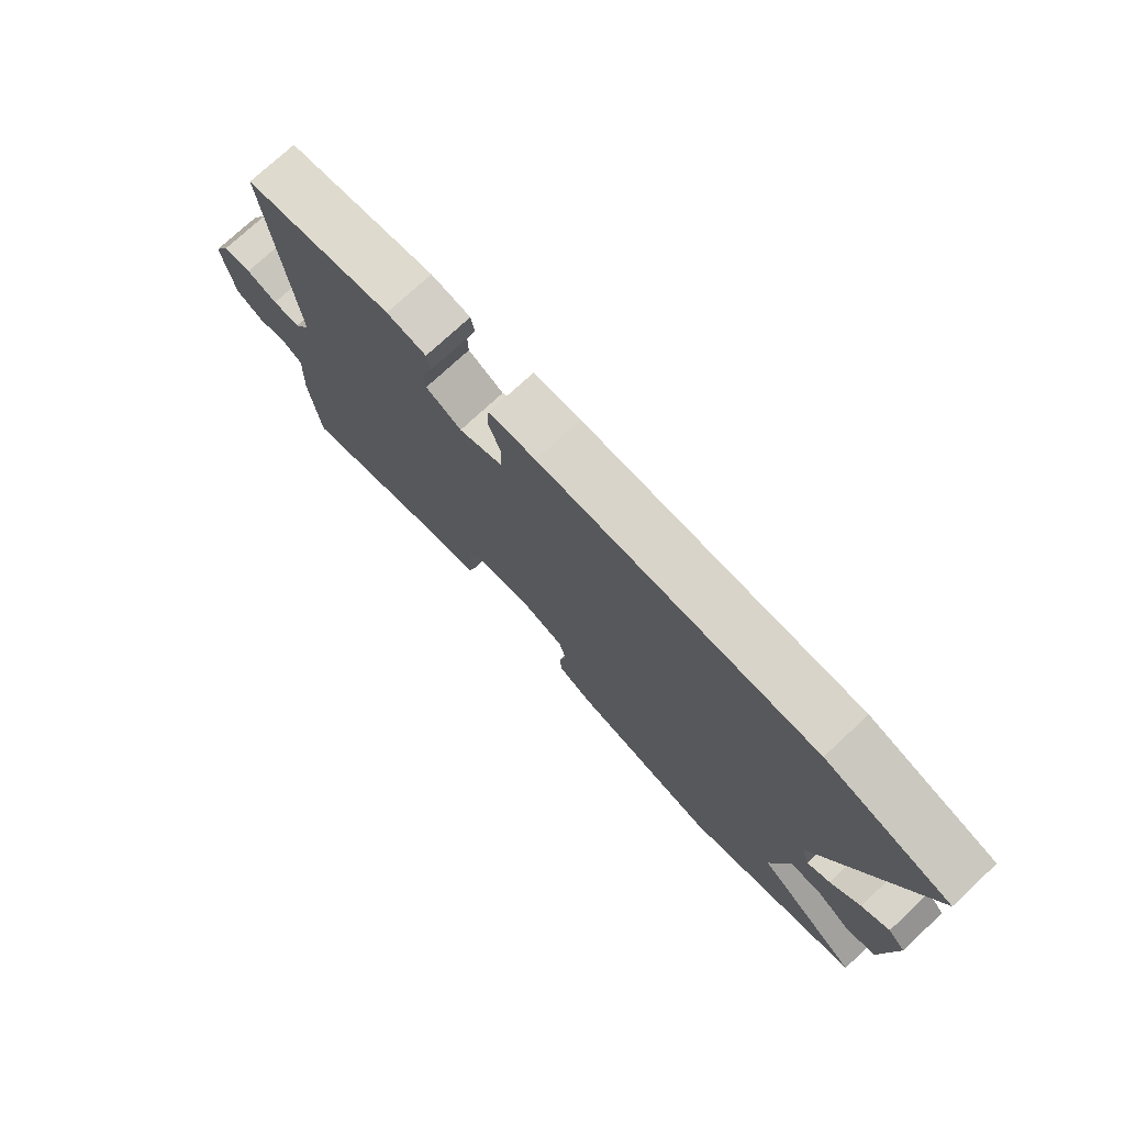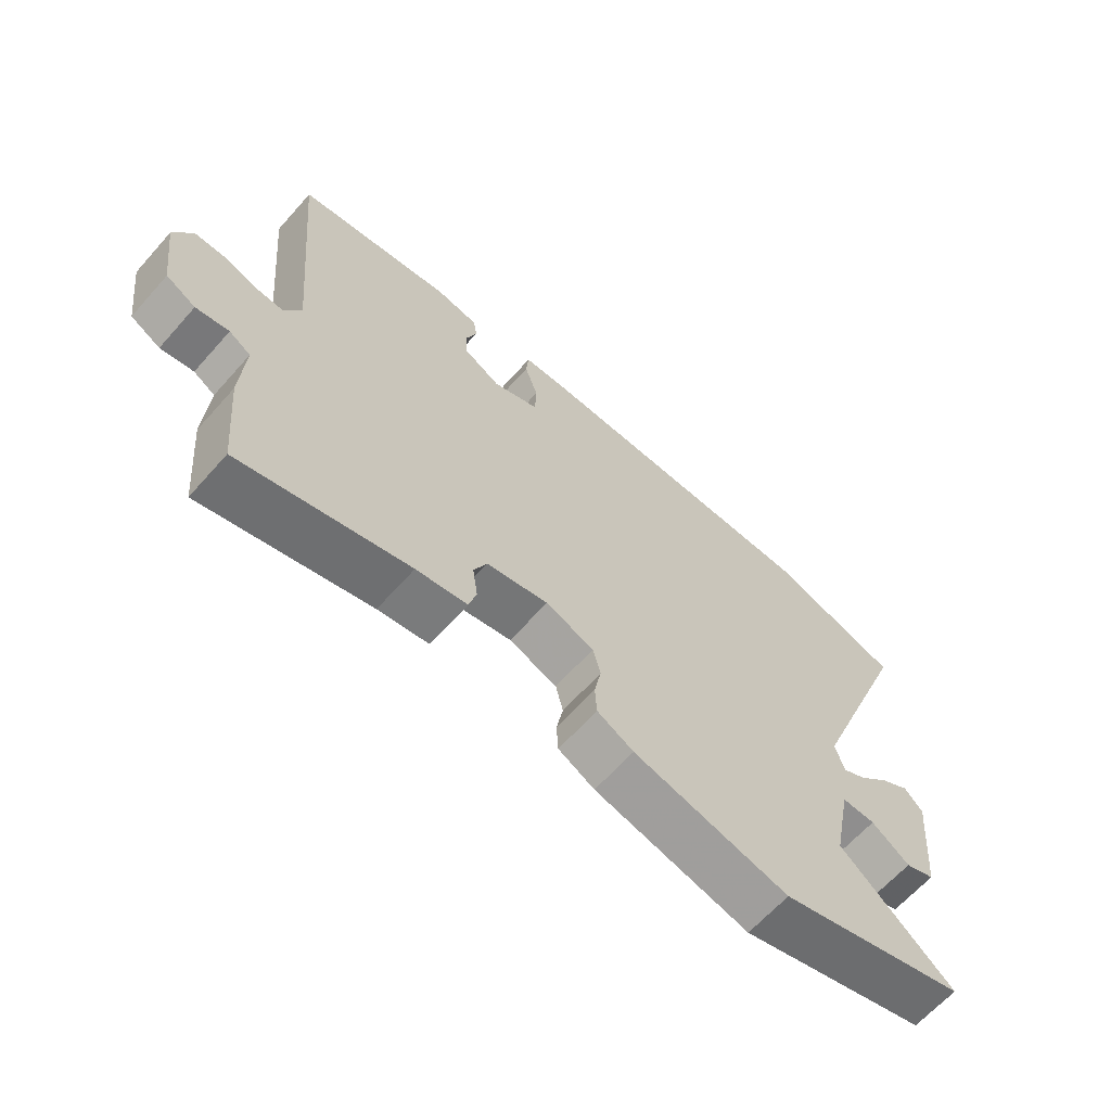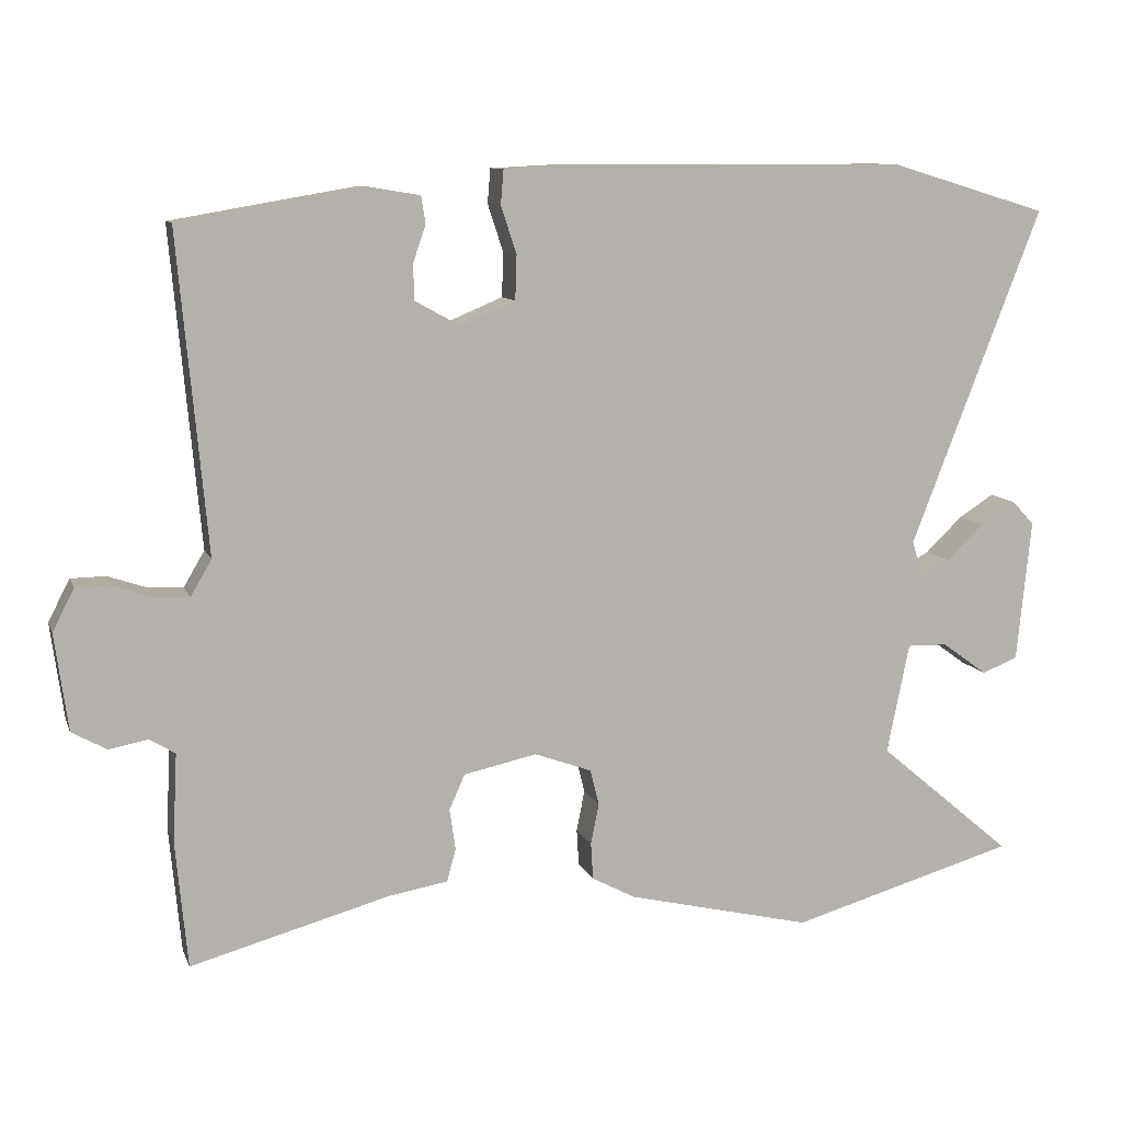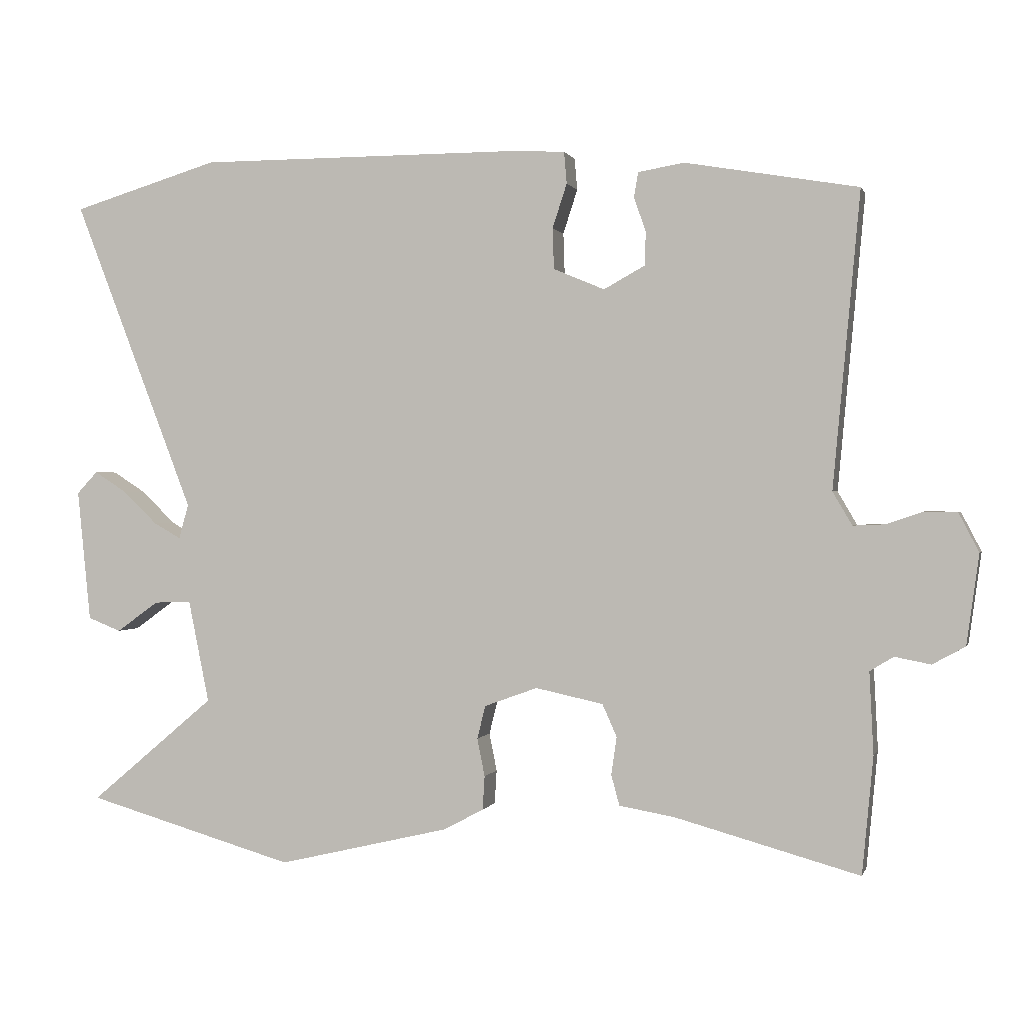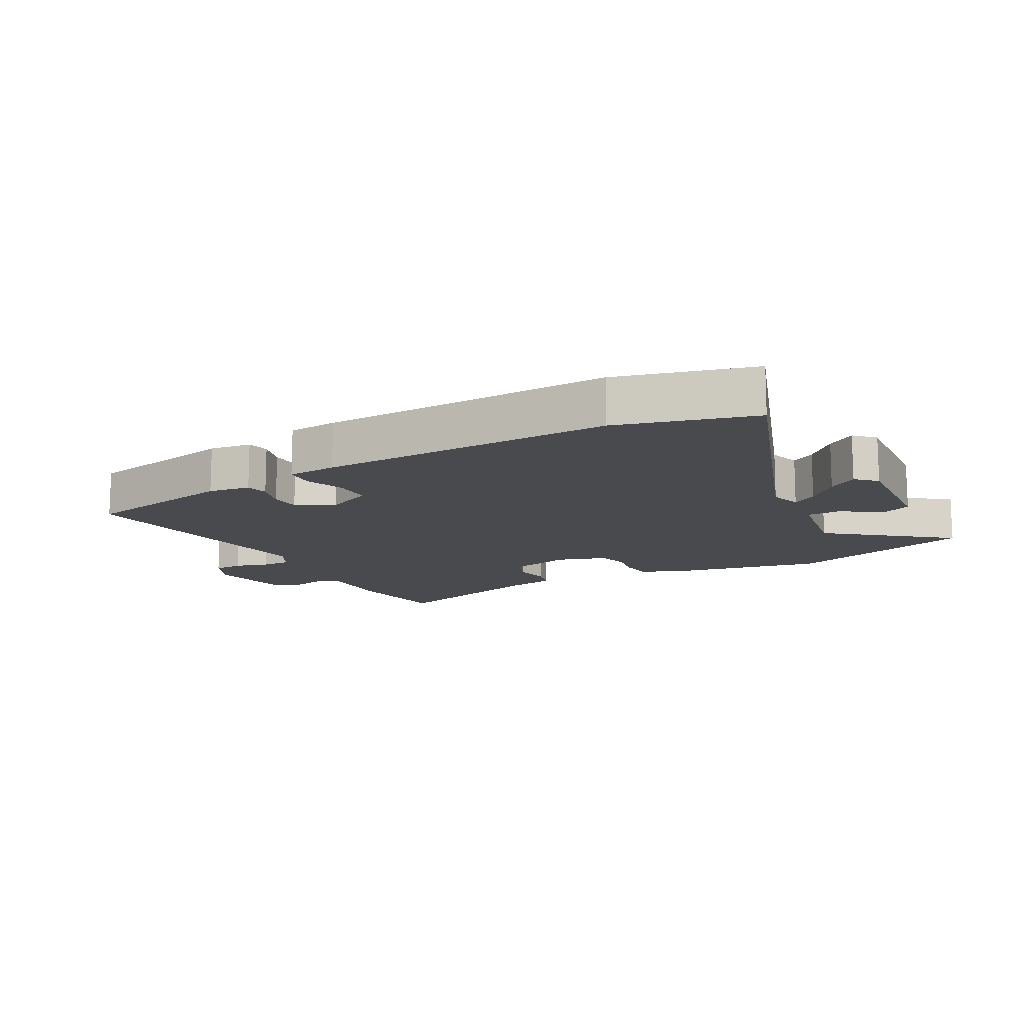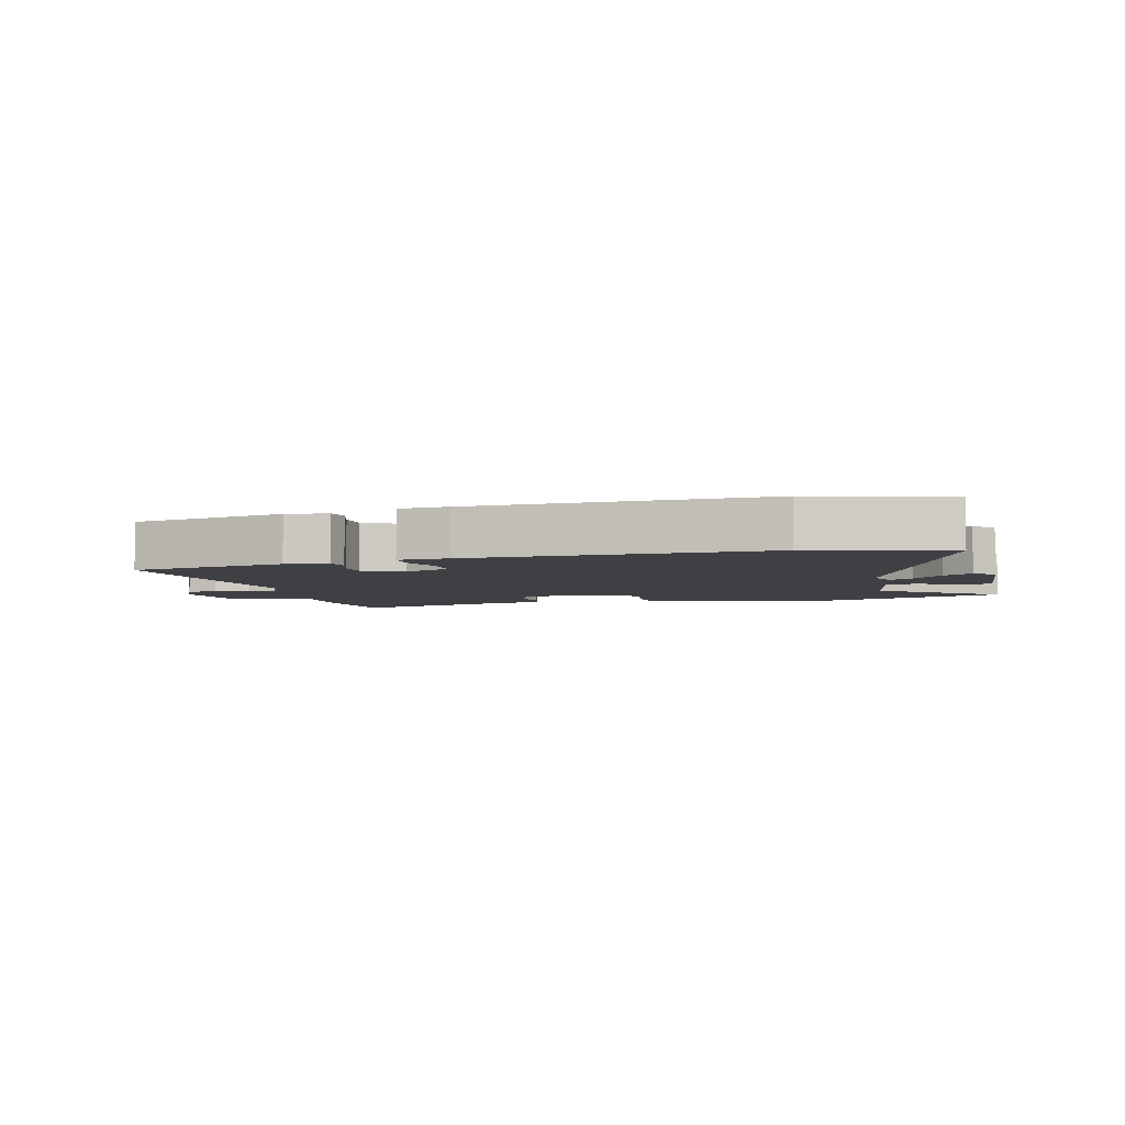
<metadata>
{"format":"obj","ext":"obj","renderer":"f3d","projection":"perspective","resolution":1024,"background":"white","views":[{"elev":75.2,"azim":47.1,"up":"+Z"},{"elev":-64.4,"azim":-41.6,"up":"+Z"},{"elev":9.8,"azim":-15.7,"up":"+Z"},{"elev":0.6,"azim":-165.8,"up":"+Z"},{"elev":-13.0,"azim":30.3,"up":"+Y"},{"elev":-4.6,"azim":15.9,"up":"+Y"}]}
</metadata>
<code>
v 0.657 0.07 -0.455
v 0.354 0.07 -0.542
v 0.105 0.07 -0.483
v 0.047 0.07 -0.452
v 0.044 0.07 -0.403
v 0.055 0.07 -0.348
v 0.043 0.07 -0.3
v -0.034 0.07 -0.272
v -0.132 0.07 -0.293
v -0.153 0.07 -0.34
v -0.145 0.07 -0.395
v -0.157 0.07 -0.439
v -0.238 0.07 -0.453
v -0.504 0.07 -0.526
v -0.52 0.07 -0.356
v -0.514 0.07 -0.238
v -0.548 0.07 -0.217
v -0.6 0.07 -0.227
v -0.647 0.07 -0.201
v -0.665 0.07 -0.071
v -0.636 0.07 -0.015
v -0.589 0.07 -0.014
v -0.536 0.07 -0.032
v -0.49 0.07 -0.034
v -0.462 0.07 0.014
v -0.501 0.07 0.44
v -0.251 0.07 0.483
v -0.184 0.07 0.472
v -0.178 0.07 0.436
v -0.195 0.07 0.386
v -0.194 0.07 0.338
v -0.134 0.07 0.305
v -0.06 0.07 0.336
v -0.058 0.07 0.395
v -0.079 0.07 0.459
v -0.075 0.07 0.505
v 0.004 0.07 0.509
v 0.47 0.07 0.509
v 0.683 0.07 0.445
v 0.508 0.07 -0.007
v 0.522 0.07 -0.057
v 0.561 0.07 -0.035
v 0.611 0.07 0.013
v 0.658 0.07 0.043
v 0.688 0.07 0.011
v 0.669 0.07 -0.18
v 0.621 0.07 -0.199
v 0.56 0.07 -0.155
v 0.506 0.07 -0.154
v 0.476 0.07 -0.302
v 0.657 0 -0.455
v 0.354 0 -0.542
v 0.105 0 -0.483
v 0.047 0 -0.452
v 0.044 0 -0.403
v 0.055 0 -0.348
v 0.043 0 -0.3
v -0.034 0 -0.272
v -0.132 0 -0.293
v -0.153 0 -0.34
v -0.145 0 -0.395
v -0.157 0 -0.439
v -0.238 0 -0.453
v -0.504 0 -0.526
v -0.52 0 -0.356
v -0.514 0 -0.238
v -0.548 0 -0.217
v -0.6 0 -0.227
v -0.647 0 -0.201
v -0.665 0 -0.071
v -0.636 0 -0.015
v -0.589 0 -0.014
v -0.536 0 -0.032
v -0.49 0 -0.034
v -0.462 0 0.014
v -0.501 0 0.44
v -0.251 0 0.483
v -0.184 0 0.472
v -0.178 0 0.436
v -0.195 0 0.386
v -0.194 0 0.338
v -0.134 0 0.305
v -0.06 0 0.336
v -0.058 0 0.395
v -0.079 0 0.459
v -0.075 0 0.505
v 0.004 0 0.509
v 0.47 0 0.509
v 0.683 0 0.445
v 0.508 0 -0.007
v 0.522 0 -0.057
v 0.561 0 -0.035
v 0.611 0 0.013
v 0.658 0 0.043
v 0.688 0 0.011
v 0.669 0 -0.18
v 0.621 0 -0.199
v 0.56 0 -0.155
v 0.506 0 -0.154
v 0.476 0 -0.302
f 46 47 48
f 45 46 48
f 44 45 48
f 43 44 48
f 42 43 48
f 41 42 48 49
f 40 41 49 50
f 38 39 40
f 37 38 40
f 36 37 40
f 35 36 40
f 34 35 40
f 33 34 40 50
f 28 29 30
f 27 28 30
f 26 27 30
f 25 26 30
f 24 25 30 31
f 21 22 23
f 20 21 23
f 19 20 23
f 18 19 23
f 17 18 23
f 16 17 23 24
f 24 31 32
f 16 24 32
f 15 16 32
f 14 15 32
f 13 14 32
f 10 11 12 13
f 4 5 6
f 3 4 6
f 2 3 6
f 1 2 6
f 50 1 6
f 50 6 7
f 33 50 7 8
f 13 32 33
f 10 13 33
f 9 10 33
f 8 9 33
f 98 97 96
f 98 96 95
f 98 95 94
f 98 94 93
f 98 93 92
f 99 98 92 91
f 100 99 91 90
f 90 89 88
f 90 88 87
f 90 87 86
f 90 86 85
f 90 85 84
f 100 90 84 83
f 80 79 78
f 80 78 77
f 80 77 76
f 80 76 75
f 81 80 75 74
f 73 72 71
f 73 71 70
f 73 70 69
f 73 69 68
f 73 68 67
f 74 73 67 66
f 82 81 74
f 82 74 66
f 82 66 65
f 82 65 64
f 82 64 63
f 63 62 61 60
f 56 55 54
f 56 54 53
f 56 53 52
f 56 52 51
f 56 51 100
f 57 56 100
f 58 57 100 83
f 83 82 63
f 83 63 60
f 83 60 59
f 83 59 58
f 1 51 52 2
f 2 52 53 3
f 3 53 54 4
f 4 54 55 5
f 5 55 56 6
f 6 56 57 7
f 7 57 58 8
f 8 58 59 9
f 9 59 60 10
f 10 60 61 11
f 11 61 62 12
f 12 62 63 13
f 13 63 64 14
f 14 64 65 15
f 15 65 66 16
f 16 66 67 17
f 17 67 68 18
f 18 68 69 19
f 19 69 70 20
f 20 70 71 21
f 21 71 72 22
f 22 72 73 23
f 23 73 74 24
f 24 74 75 25
f 25 75 76 26
f 26 76 77 27
f 27 77 78 28
f 28 78 79 29
f 29 79 80 30
f 30 80 81 31
f 31 81 82 32
f 32 82 83 33
f 33 83 84 34
f 34 84 85 35
f 35 85 86 36
f 36 86 87 37
f 37 87 88 38
f 38 88 89 39
f 39 89 90 40
f 40 90 91 41
f 41 91 92 42
f 42 92 93 43
f 43 93 94 44
f 44 94 95 45
f 45 95 96 46
f 46 96 97 47
f 47 97 98 48
f 48 98 99 49
f 49 99 100 50
f 50 100 51 1

</code>
